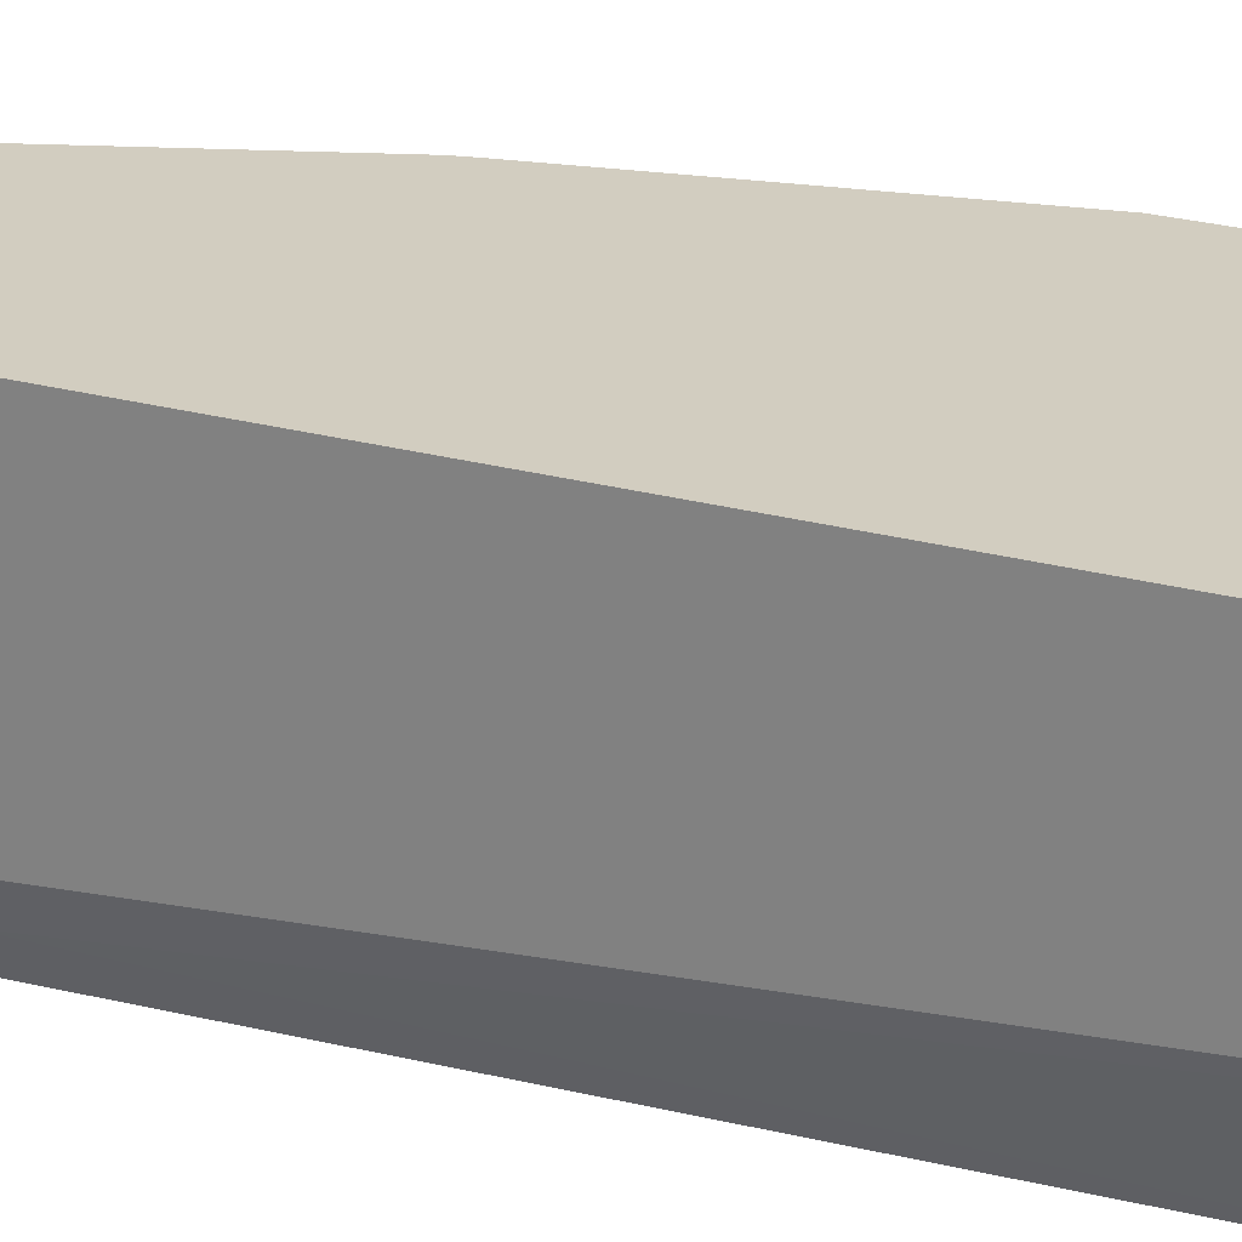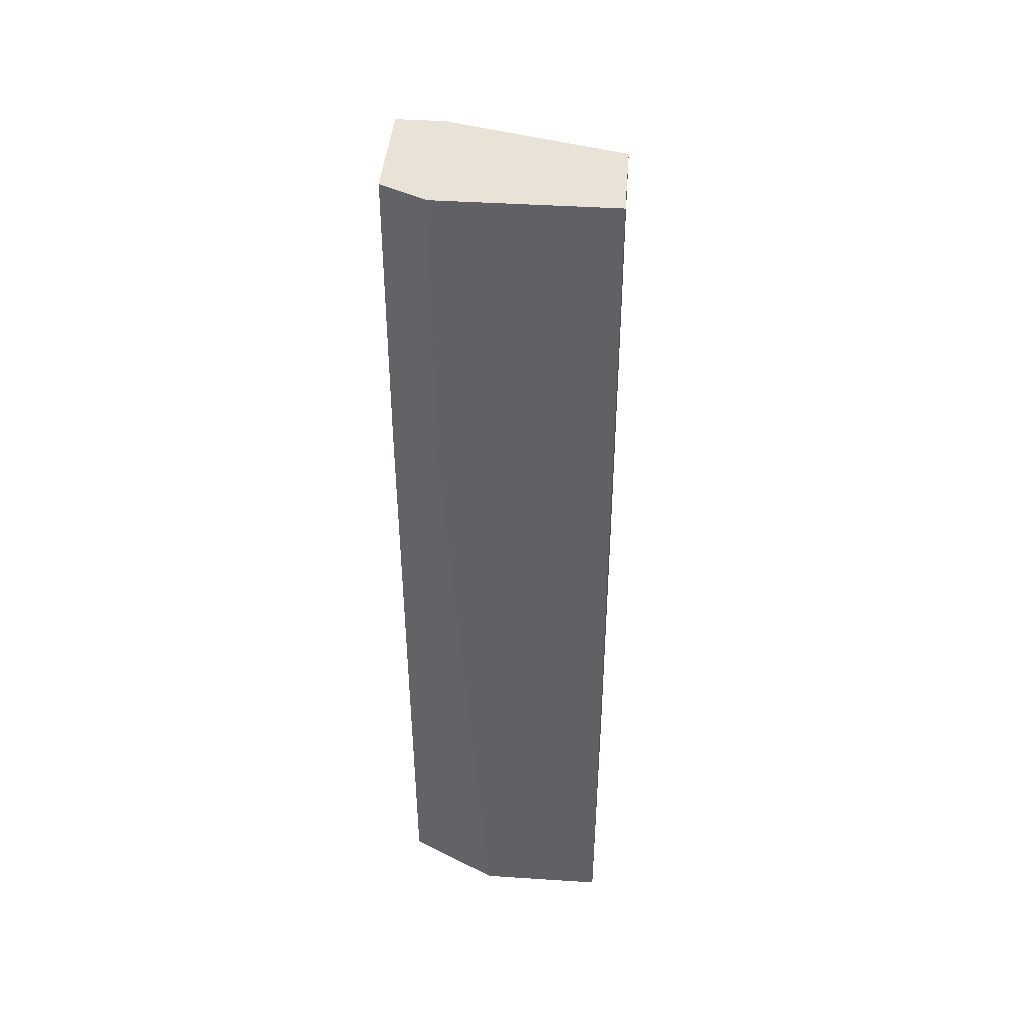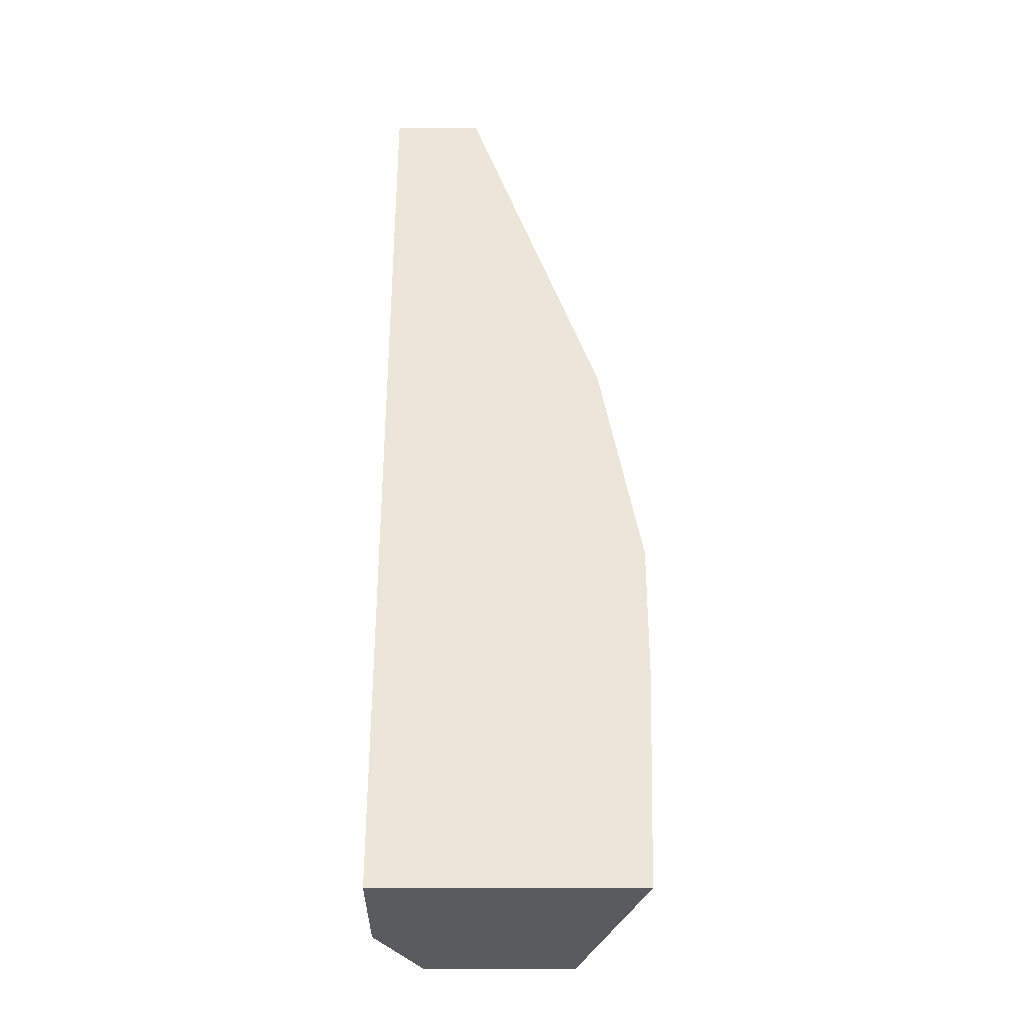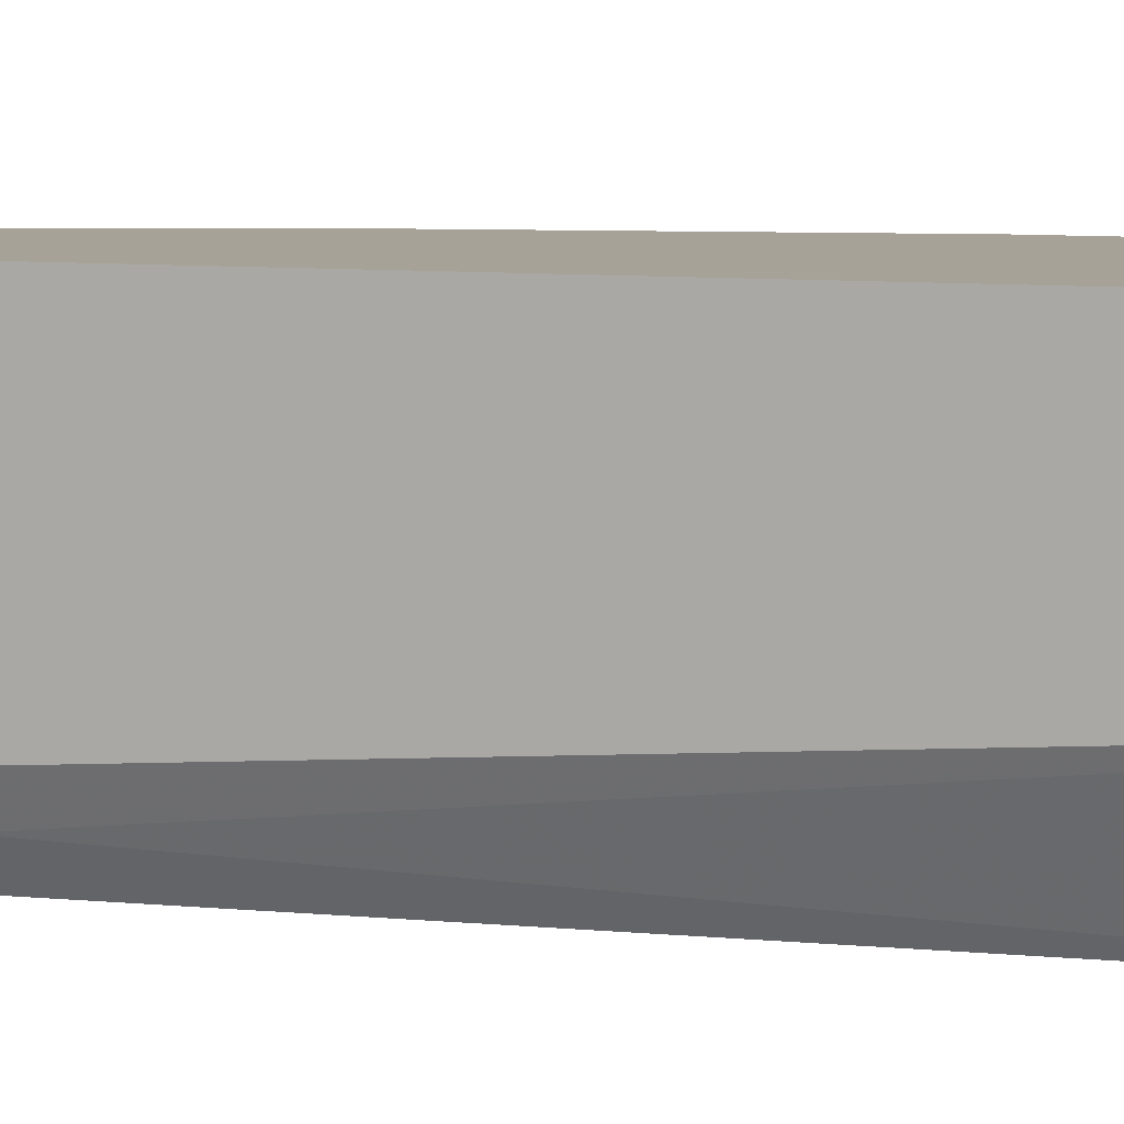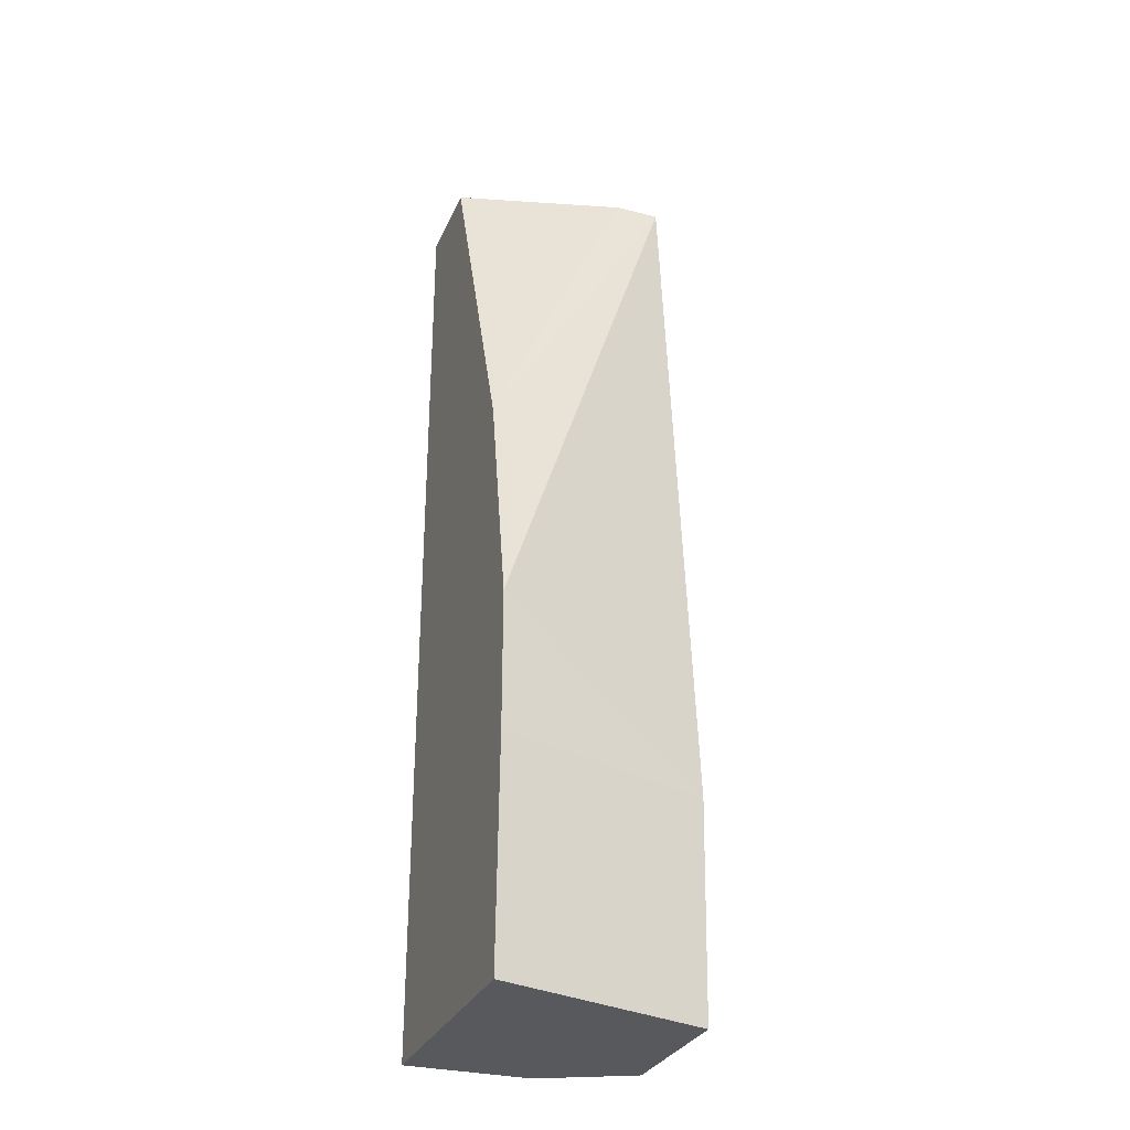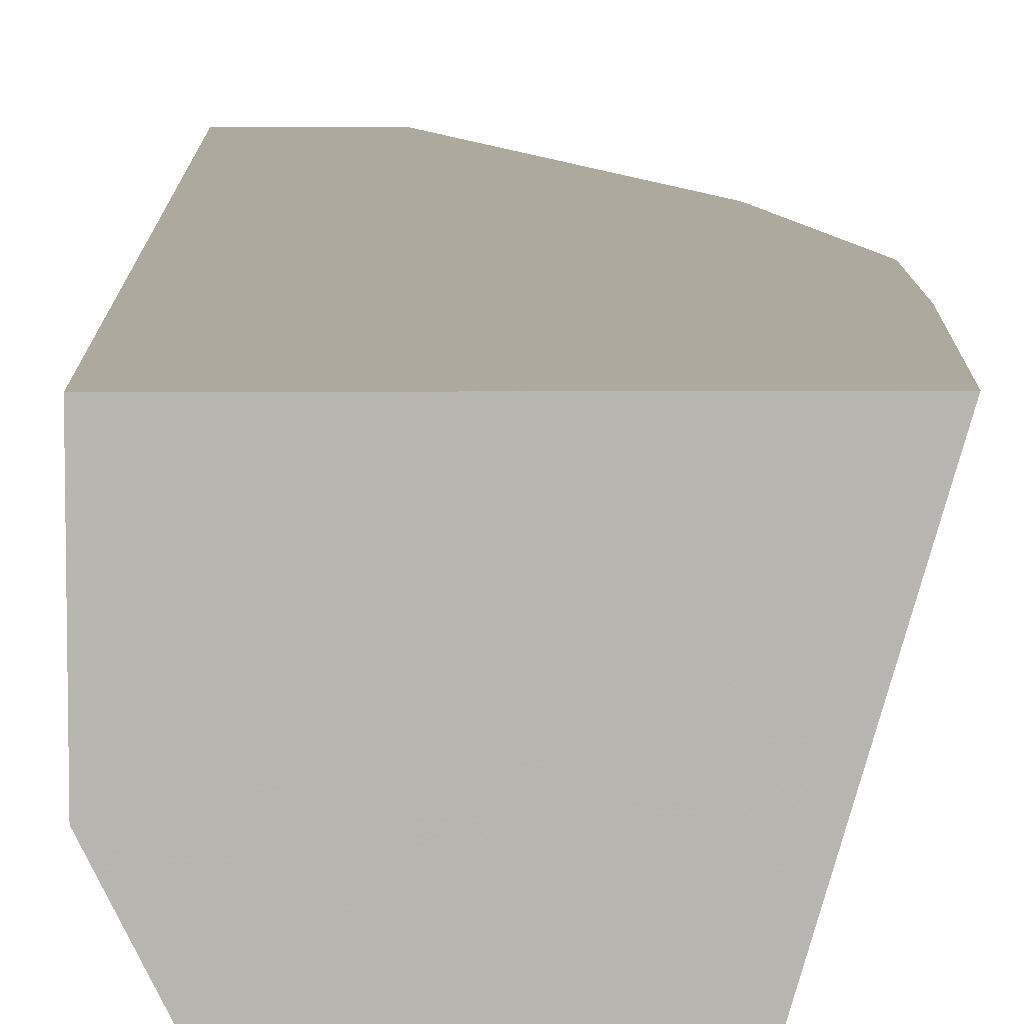
<metadata>
{"format":"obj","ext":"obj","renderer":"f3d","projection":"perspective","resolution":1024,"background":"white","views":[{"elev":24.5,"azim":114.2,"up":"+Y"},{"elev":41.7,"azim":94.5,"up":"+Z"},{"elev":-33.3,"azim":180.0,"up":"+Z"},{"elev":6.5,"azim":110.2,"up":"+Y"},{"elev":-30.2,"azim":-110.5,"up":"+Z"},{"elev":8.8,"azim":179.2,"up":"+Y"}]}
</metadata>
<code>
v 0.6333 -0.03947 0.1647
v 0.5699 -0.03947 0.1647
v 0.6333 -0.1583 0.1647
v 0.6333 -0.03947 -0.496
v 0.5383 -0.1583 0.1647
v 0.4769 -0.03947 -0.09404
v 0.6175 -0.19 0.1647
v 0.6333 -0.1583 -0.0317
v 0.6333 -0.1267 -0.496
v 0.4522 -0.03947 -0.496
v 0.5383 -0.19 0.1647
v 0.475 -0.03947 -0.1028
v 0.6175 -0.19 -0.0317
v 0.6254 -0.1741 -0.04754
v 0.6122 -0.1689 -0.496
v 0.4472 -0.03947 -0.3444
v 0.4961 -0.19 -0.496
v 0.4908 -0.19 -0.3483
v 0.4472 -0.03947 -0.2494
v 0.6016 -0.19 -0.4959
v 0.6052 -0.1829 -0.496
v 0.6015 -0.19 -0.496
f 8 13 14
f 7 11 18
f 7 18 17
f 7 17 22
f 6 12 11
f 7 22 20
f 7 20 13
f 8 14 9
f 11 19 18
f 10 17 18
f 10 18 16
f 11 12 19
f 13 20 14
f 14 20 15
f 15 20 21
f 16 18 19
f 20 22 21
f 5 6 11
f 9 14 15
f 4 17 10
f 2 6 5
f 4 21 22
f 4 22 17
f 1 2 5
f 1 11 7
f 1 7 3
f 1 3 8
f 1 8 9
f 1 9 4
f 1 4 10
f 1 5 11
f 1 16 19
f 1 19 12
f 1 12 6
f 1 6 2
f 3 7 13
f 3 13 8
f 4 9 15
f 1 10 16
f 4 15 21

</code>
